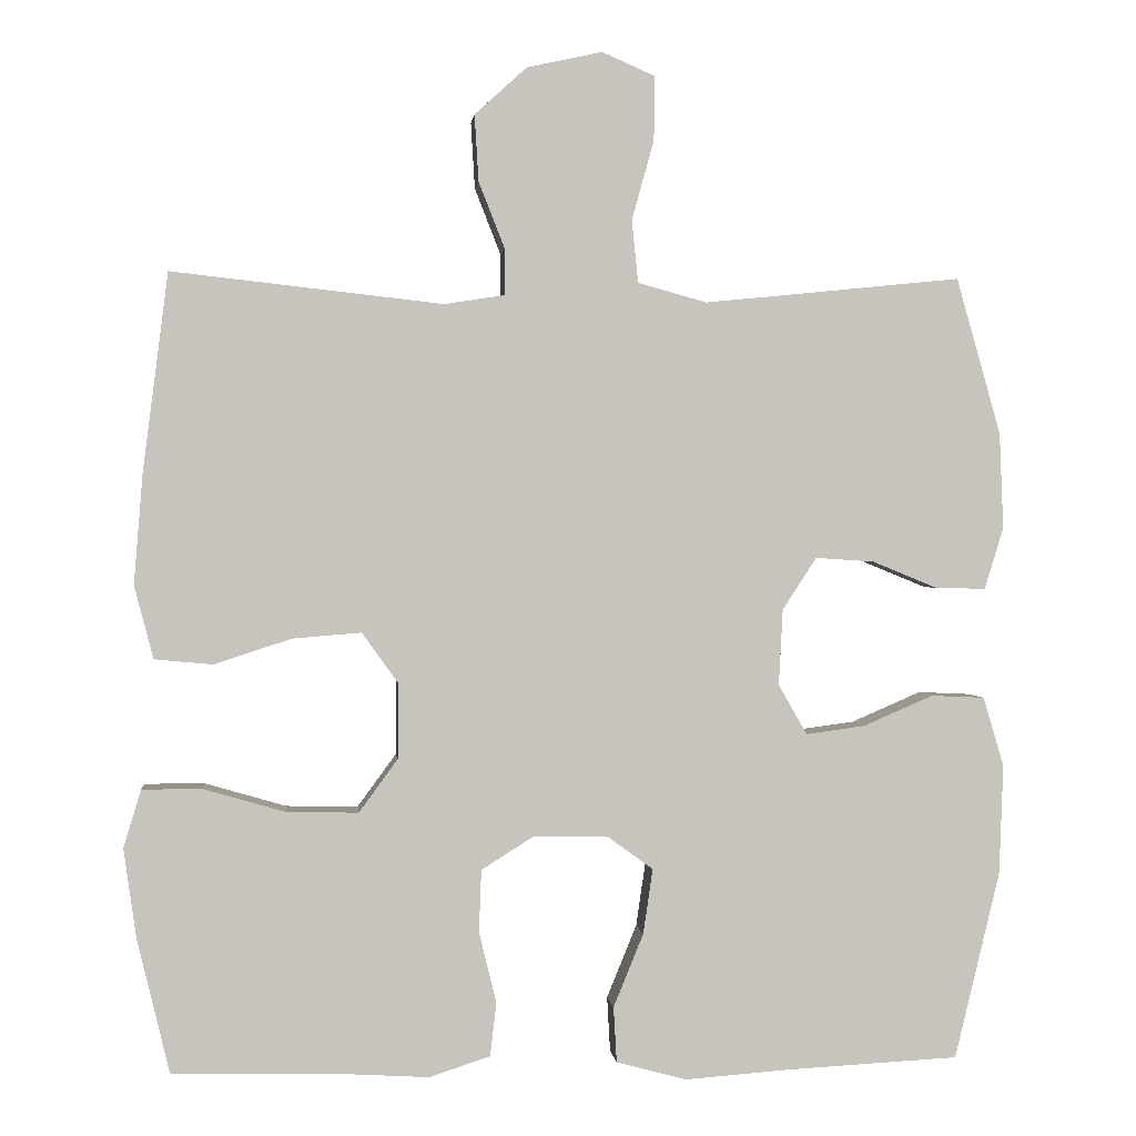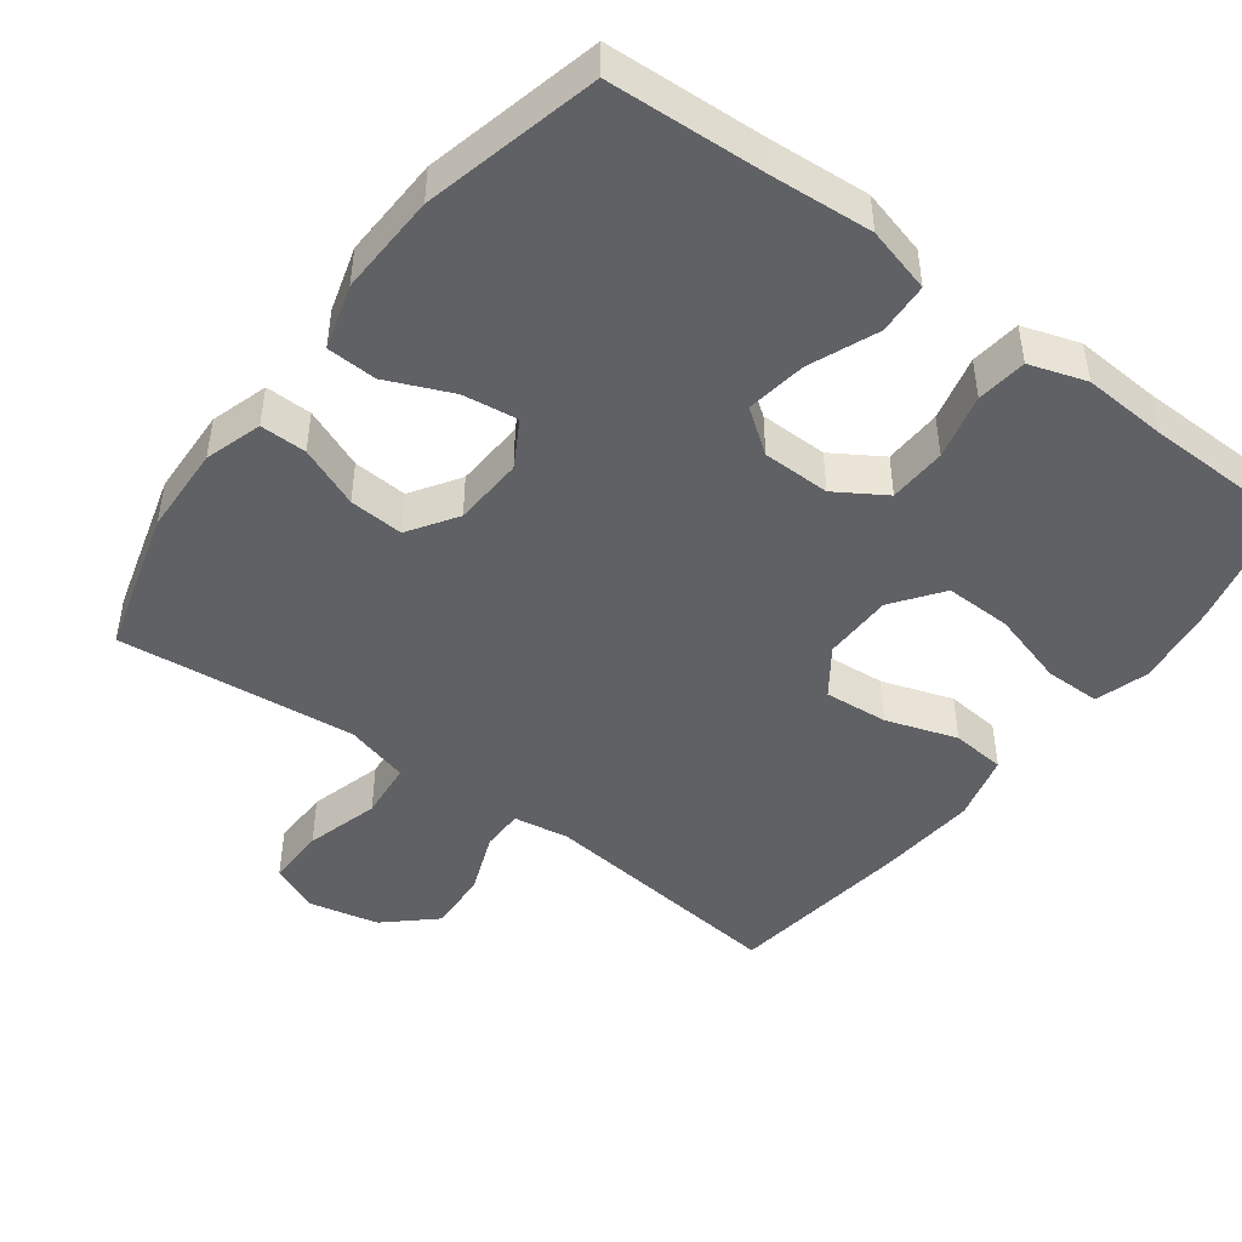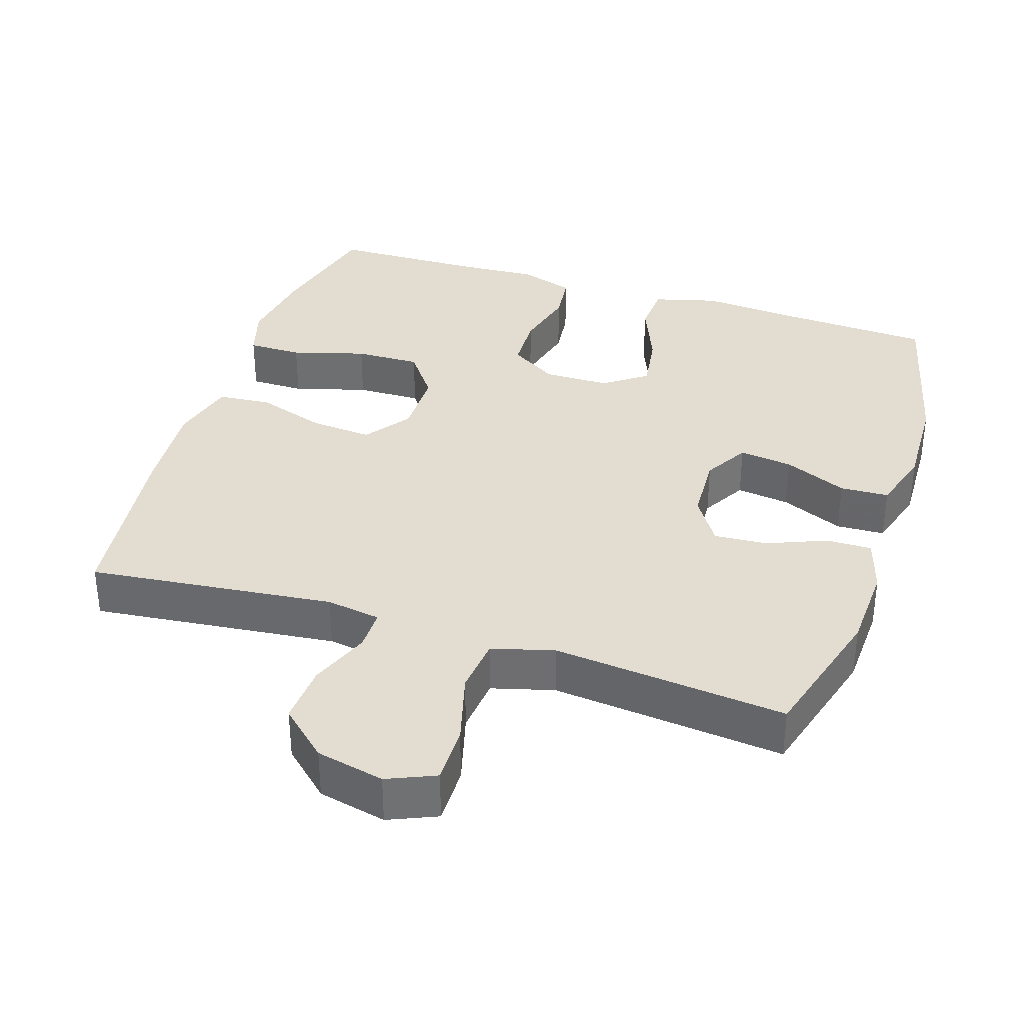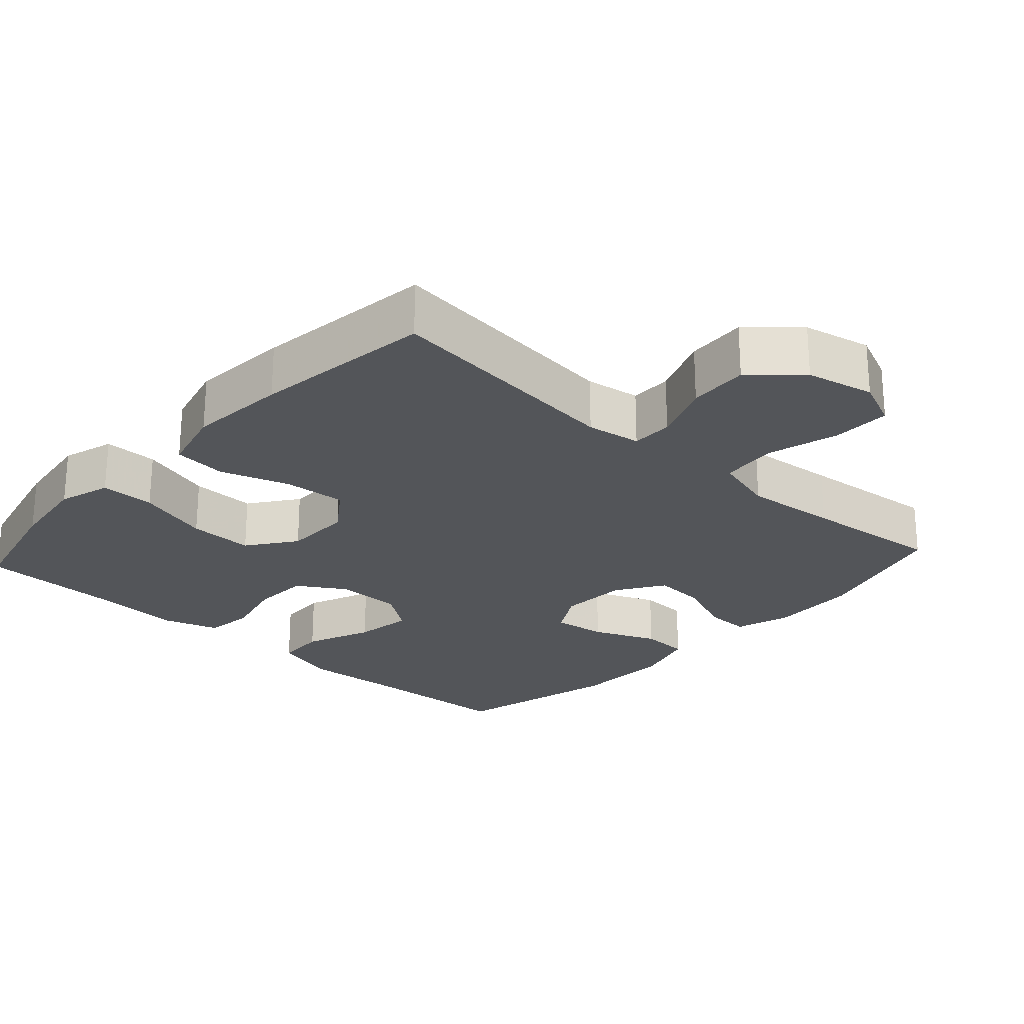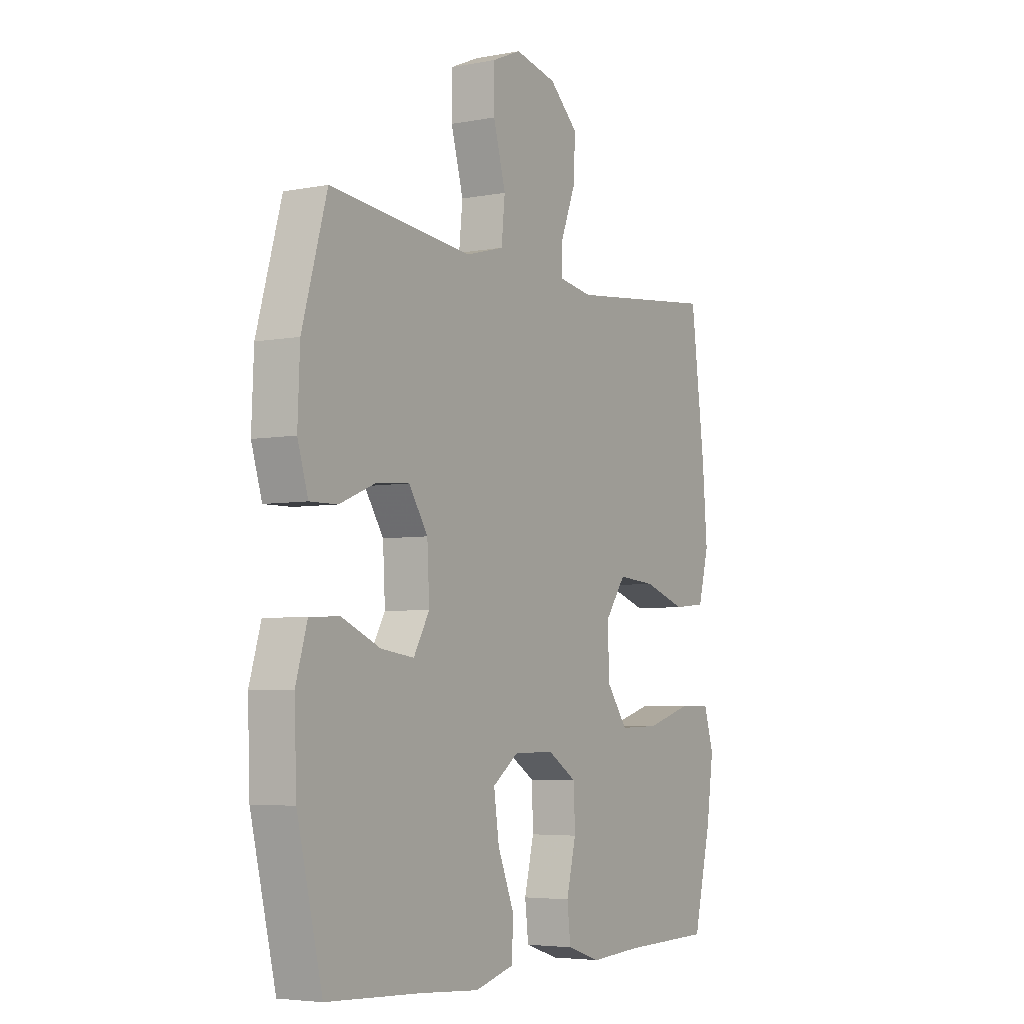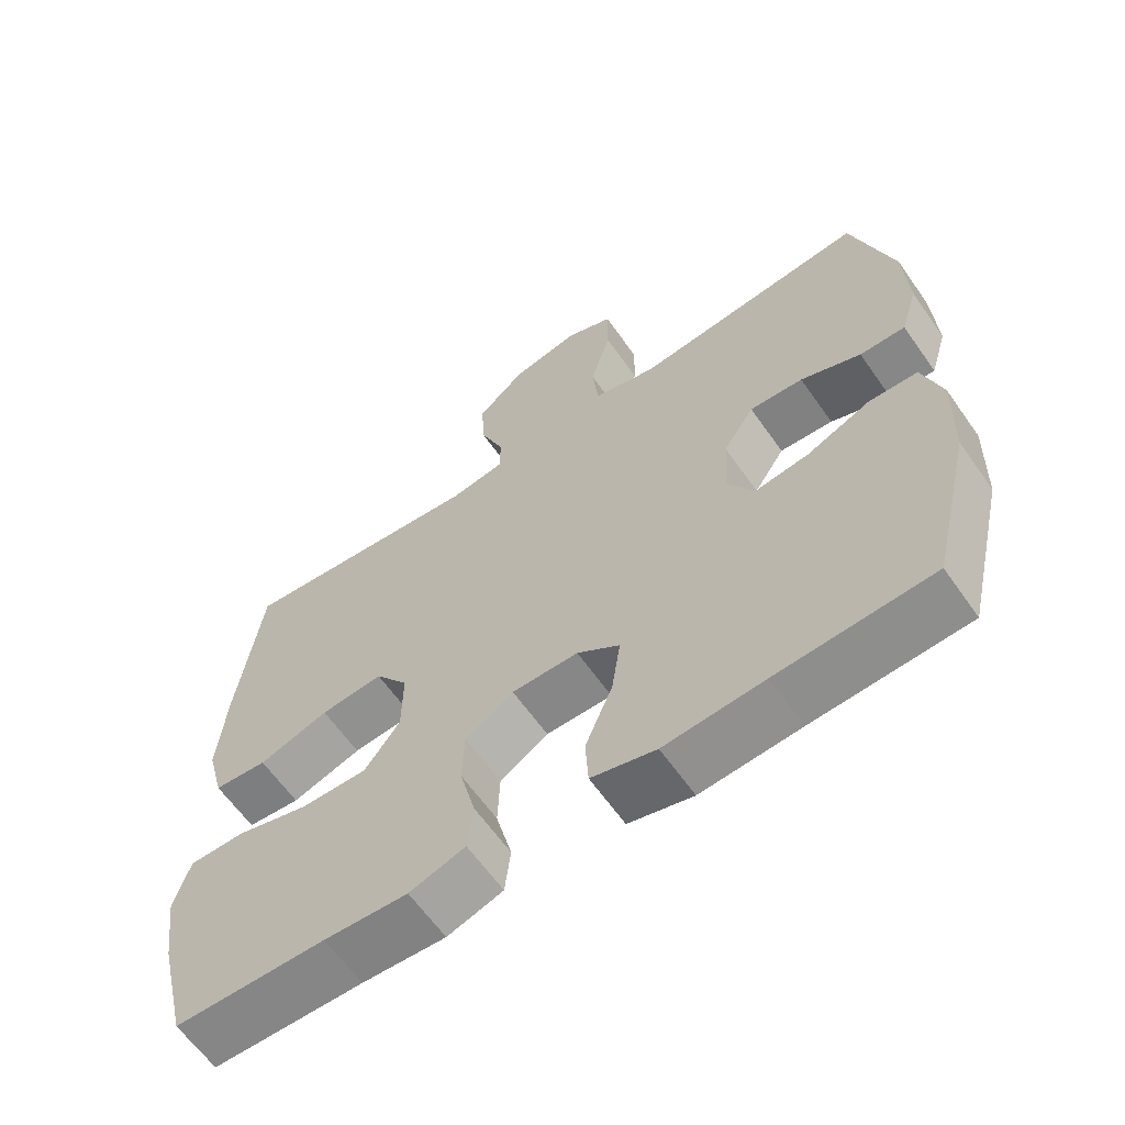
<metadata>
{"format":"obj","ext":"obj","renderer":"f3d","projection":"perspective","resolution":1024,"background":"white","views":[{"elev":1.0,"azim":-5.9,"up":"+Z"},{"elev":-46.2,"azim":143.2,"up":"+Y"},{"elev":35.3,"azim":18.0,"up":"+Y"},{"elev":-24.5,"azim":-42.4,"up":"+Y"},{"elev":-4.8,"azim":121.2,"up":"+Z"},{"elev":-63.0,"azim":35.1,"up":"+Z"}]}
</metadata>
<code>
v -0.5 0.07 0.5
v -0.157 0.07 0.462
v -0.081 0.07 0.474
v -0.081 0.07 0.532
v -0.114 0.07 0.616
v -0.119 0.07 0.7
v -0.053 0.07 0.76
v 0.042 0.07 0.781
v 0.109 0.07 0.752
v 0.108 0.07 0.671
v 0.08 0.07 0.57
v 0.088 0.07 0.491
v 0.175 0.07 0.467
v 0.305 0.07 0.48
v 0.5 0.07 0.5
v 0.556 0.07 0.302
v 0.561 0.07 0.181
v 0.537 0.07 0.103
v 0.474 0.07 0.104
v 0.391 0.07 0.138
v 0.317 0.07 0.143
v 0.274 0.07 0.077
v 0.269 0.07 -0.019
v 0.305 0.07 -0.082
v 0.38 0.07 -0.072
v 0.468 0.07 -0.034
v 0.536 0.07 -0.037
v 0.562 0.07 -0.125
v 0.557 0.07 -0.263
v 0.5 0.07 -0.5
v 0.287 0.07 -0.511
v 0.15 0.07 -0.521
v 0.061 0.07 -0.497
v 0.057 0.07 -0.427
v 0.095 0.07 -0.334
v 0.107 0.07 -0.252
v 0.048 0.07 -0.209
v -0.044 0.07 -0.208
v -0.111 0.07 -0.25
v -0.114 0.07 -0.329
v -0.092 0.07 -0.418
v -0.1 0.07 -0.486
v -0.177 0.07 -0.511
v -0.292 0.07 -0.504
v -0.5 0.07 -0.5
v -0.541 0.07 -0.33
v -0.557 0.07 -0.217
v -0.535 0.07 -0.144
v -0.459 0.07 -0.144
v -0.356 0.07 -0.174
v -0.265 0.07 -0.176
v -0.216 0.07 -0.109
v -0.215 0.07 -0.014
v -0.261 0.07 0.05
v -0.348 0.07 0.043
v -0.445 0.07 0.011
v -0.519 0.07 0.018
v -0.543 0.07 0.11
v -0.532 0.07 0.248
v -0.5 0 0.5
v -0.157 0 0.462
v -0.081 0 0.474
v -0.081 0 0.532
v -0.114 0 0.616
v -0.119 0 0.7
v -0.053 0 0.76
v 0.042 0 0.781
v 0.109 0 0.752
v 0.108 0 0.671
v 0.08 0 0.57
v 0.088 0 0.491
v 0.175 0 0.467
v 0.305 0 0.48
v 0.5 0 0.5
v 0.556 0 0.302
v 0.561 0 0.181
v 0.537 0 0.103
v 0.474 0 0.104
v 0.391 0 0.138
v 0.317 0 0.143
v 0.274 0 0.077
v 0.269 0 -0.019
v 0.305 0 -0.082
v 0.38 0 -0.072
v 0.468 0 -0.034
v 0.536 0 -0.037
v 0.562 0 -0.125
v 0.557 0 -0.263
v 0.5 0 -0.5
v 0.287 0 -0.511
v 0.15 0 -0.521
v 0.061 0 -0.497
v 0.057 0 -0.427
v 0.095 0 -0.334
v 0.107 0 -0.252
v 0.048 0 -0.209
v -0.044 0 -0.208
v -0.111 0 -0.25
v -0.114 0 -0.329
v -0.092 0 -0.418
v -0.1 0 -0.486
v -0.177 0 -0.511
v -0.292 0 -0.504
v -0.5 0 -0.5
v -0.541 0 -0.33
v -0.557 0 -0.217
v -0.535 0 -0.144
v -0.459 0 -0.144
v -0.356 0 -0.174
v -0.265 0 -0.176
v -0.216 0 -0.109
v -0.215 0 -0.014
v -0.261 0 0.05
v -0.348 0 0.043
v -0.445 0 0.011
v -0.519 0 0.018
v -0.543 0 0.11
v -0.532 0 0.248
f 59 1 2
f 58 59 2
f 57 58 2
f 56 57 2
f 55 56 2
f 54 55 2 3
f 53 54 3
f 52 53 3
f 48 49 50
f 47 48 50
f 46 47 50
f 45 46 50
f 44 45 50
f 44 50 51
f 43 44 51
f 42 43 51
f 41 42 51
f 40 41 51
f 39 40 51 52
f 33 34 35
f 32 33 35
f 31 32 35
f 31 35 36
f 30 31 36
f 29 30 36
f 28 29 36
f 27 28 36
f 26 27 36
f 25 26 36
f 24 25 36 37
f 18 19 20
f 17 18 20
f 16 17 20
f 15 16 20
f 14 15 20
f 13 14 20 21
f 12 13 21 22
f 9 10 11
f 8 9 11
f 7 8 11
f 6 7 11
f 5 6 11
f 4 5 11
f 3 4 11 12
f 3 12 22
f 52 3 22
f 39 52 22
f 38 39 22
f 37 38 22 23
f 23 24 37
f 61 60 118
f 61 118 117
f 61 117 116
f 61 116 115
f 61 115 114
f 62 61 114 113
f 62 113 112
f 62 112 111
f 109 108 107
f 109 107 106
f 109 106 105
f 109 105 104
f 109 104 103
f 110 109 103
f 110 103 102
f 110 102 101
f 110 101 100
f 110 100 99
f 111 110 99 98
f 94 93 92
f 94 92 91
f 94 91 90
f 95 94 90
f 95 90 89
f 95 89 88
f 95 88 87
f 95 87 86
f 95 86 85
f 95 85 84
f 96 95 84 83
f 79 78 77
f 79 77 76
f 79 76 75
f 79 75 74
f 79 74 73
f 80 79 73 72
f 81 80 72 71
f 70 69 68
f 70 68 67
f 70 67 66
f 70 66 65
f 70 65 64
f 70 64 63
f 71 70 63 62
f 81 71 62
f 81 62 111
f 81 111 98
f 81 98 97
f 82 81 97 96
f 96 83 82
f 1 60 61 2
f 2 61 62 3
f 3 62 63 4
f 4 63 64 5
f 5 64 65 6
f 6 65 66 7
f 7 66 67 8
f 8 67 68 9
f 9 68 69 10
f 10 69 70 11
f 11 70 71 12
f 12 71 72 13
f 13 72 73 14
f 14 73 74 15
f 15 74 75 16
f 16 75 76 17
f 17 76 77 18
f 18 77 78 19
f 19 78 79 20
f 20 79 80 21
f 21 80 81 22
f 22 81 82 23
f 23 82 83 24
f 24 83 84 25
f 25 84 85 26
f 26 85 86 27
f 27 86 87 28
f 28 87 88 29
f 29 88 89 30
f 30 89 90 31
f 31 90 91 32
f 32 91 92 33
f 33 92 93 34
f 34 93 94 35
f 35 94 95 36
f 36 95 96 37
f 37 96 97 38
f 38 97 98 39
f 39 98 99 40
f 40 99 100 41
f 41 100 101 42
f 42 101 102 43
f 43 102 103 44
f 44 103 104 45
f 45 104 105 46
f 46 105 106 47
f 47 106 107 48
f 48 107 108 49
f 49 108 109 50
f 50 109 110 51
f 51 110 111 52
f 52 111 112 53
f 53 112 113 54
f 54 113 114 55
f 55 114 115 56
f 56 115 116 57
f 57 116 117 58
f 58 117 118 59
f 59 118 60 1

</code>
